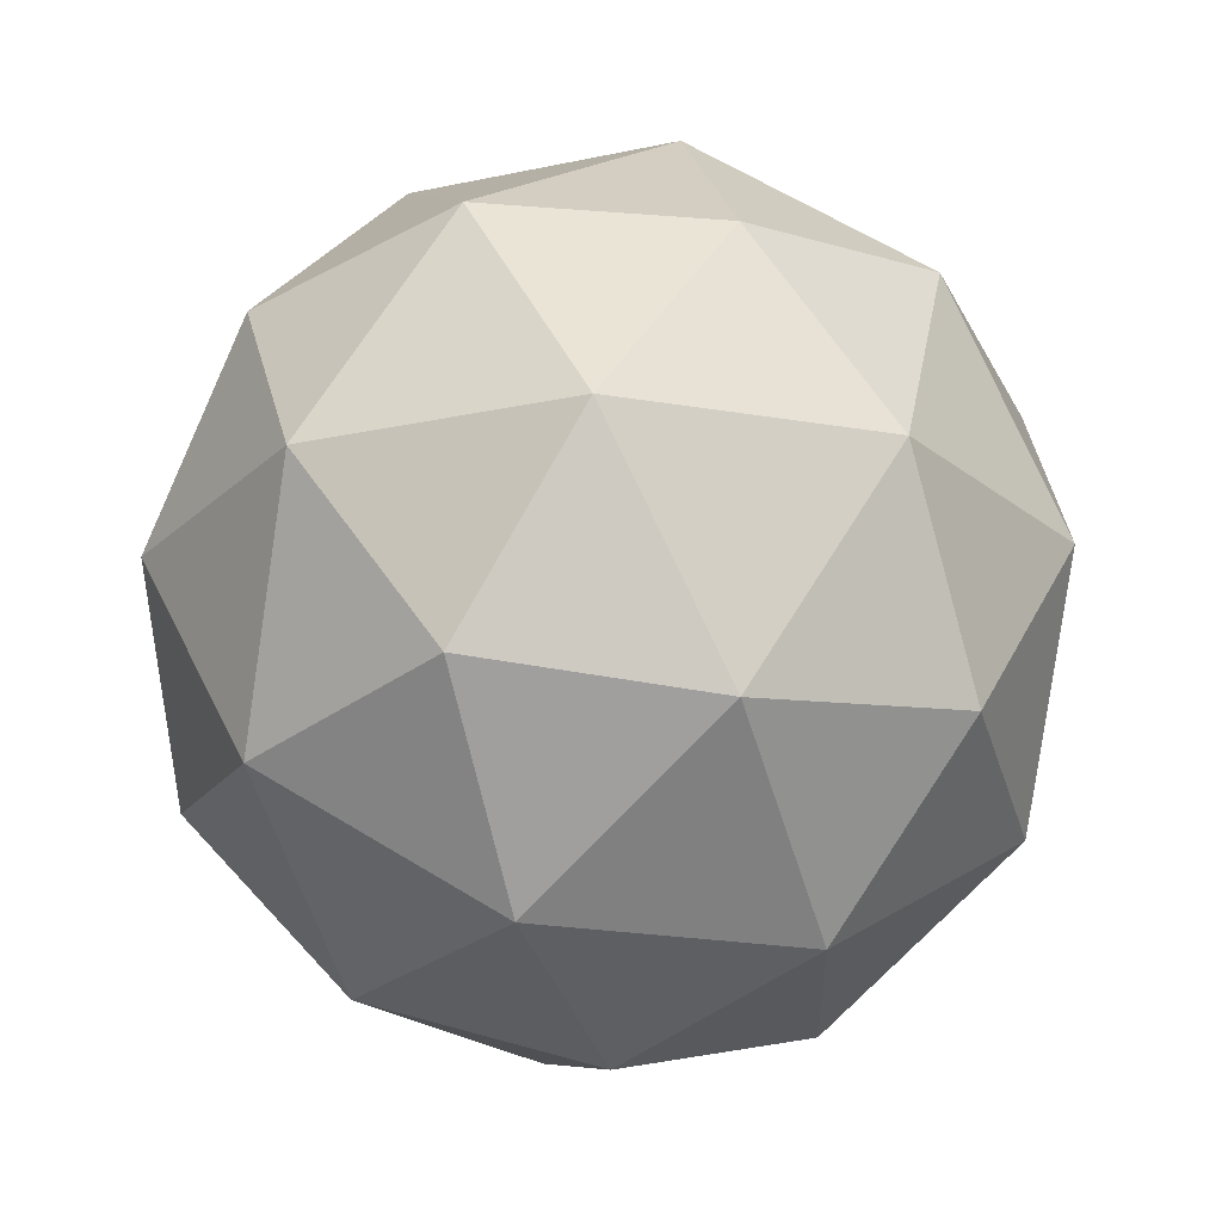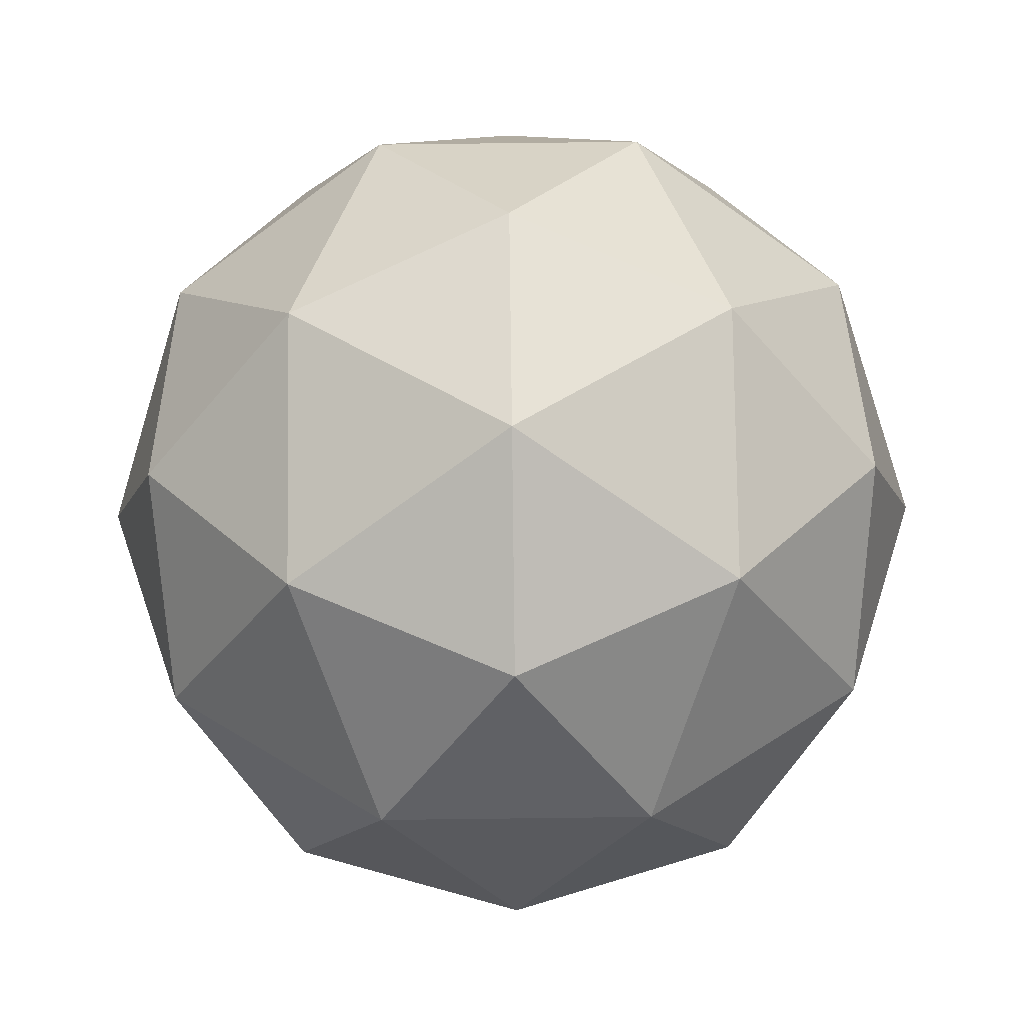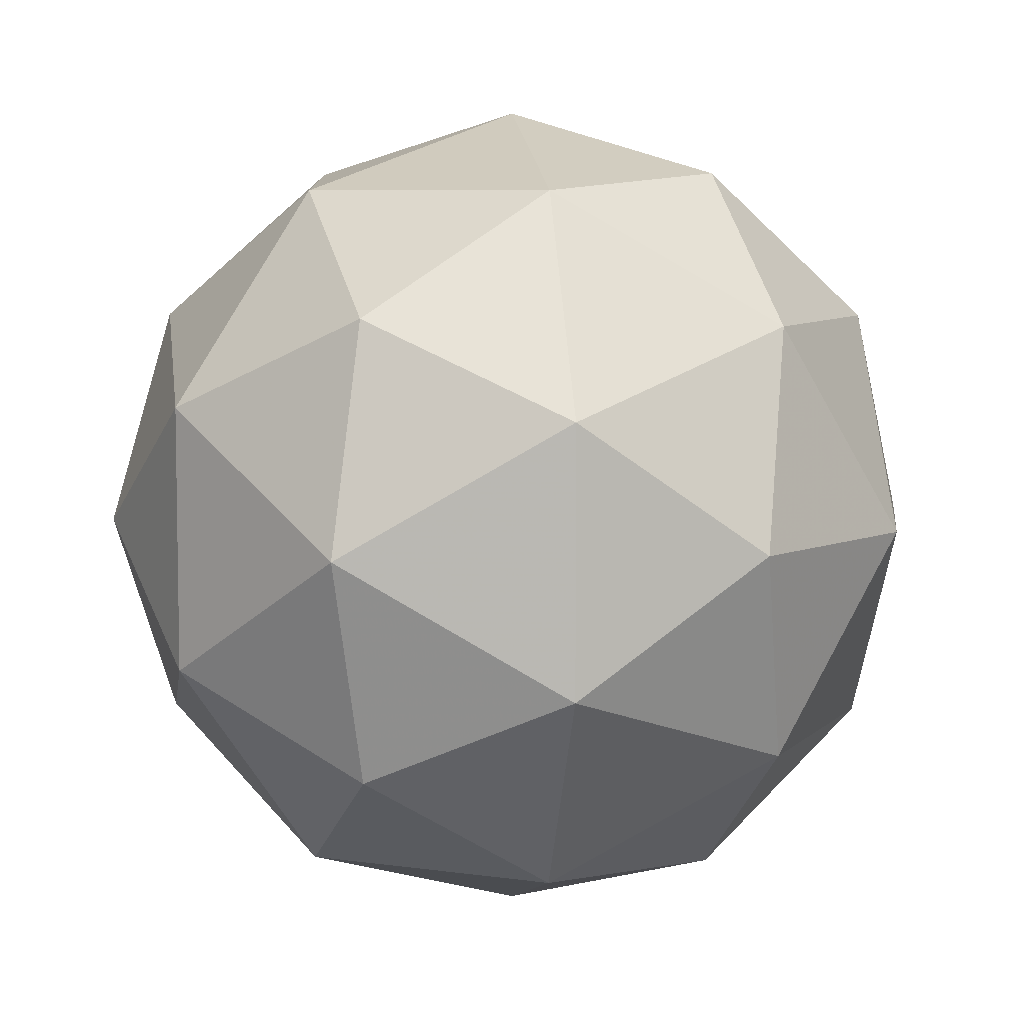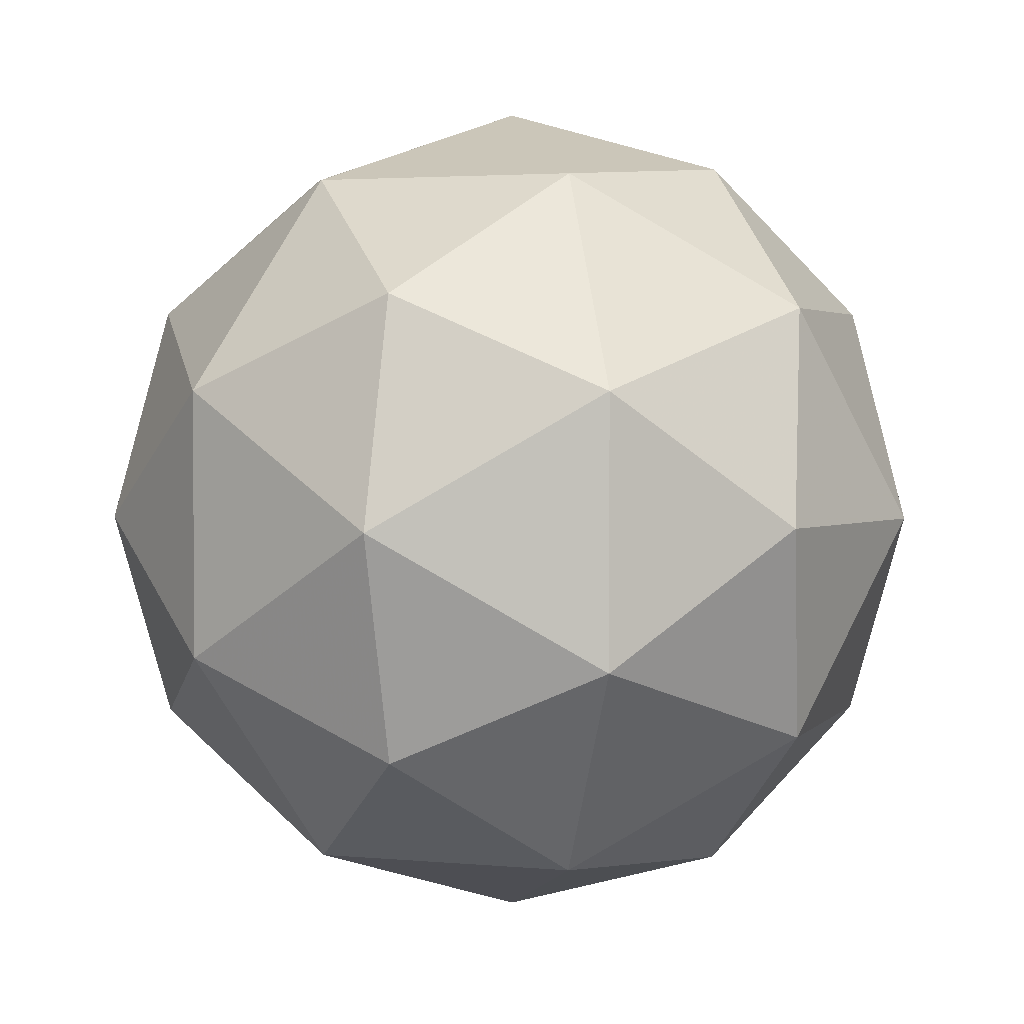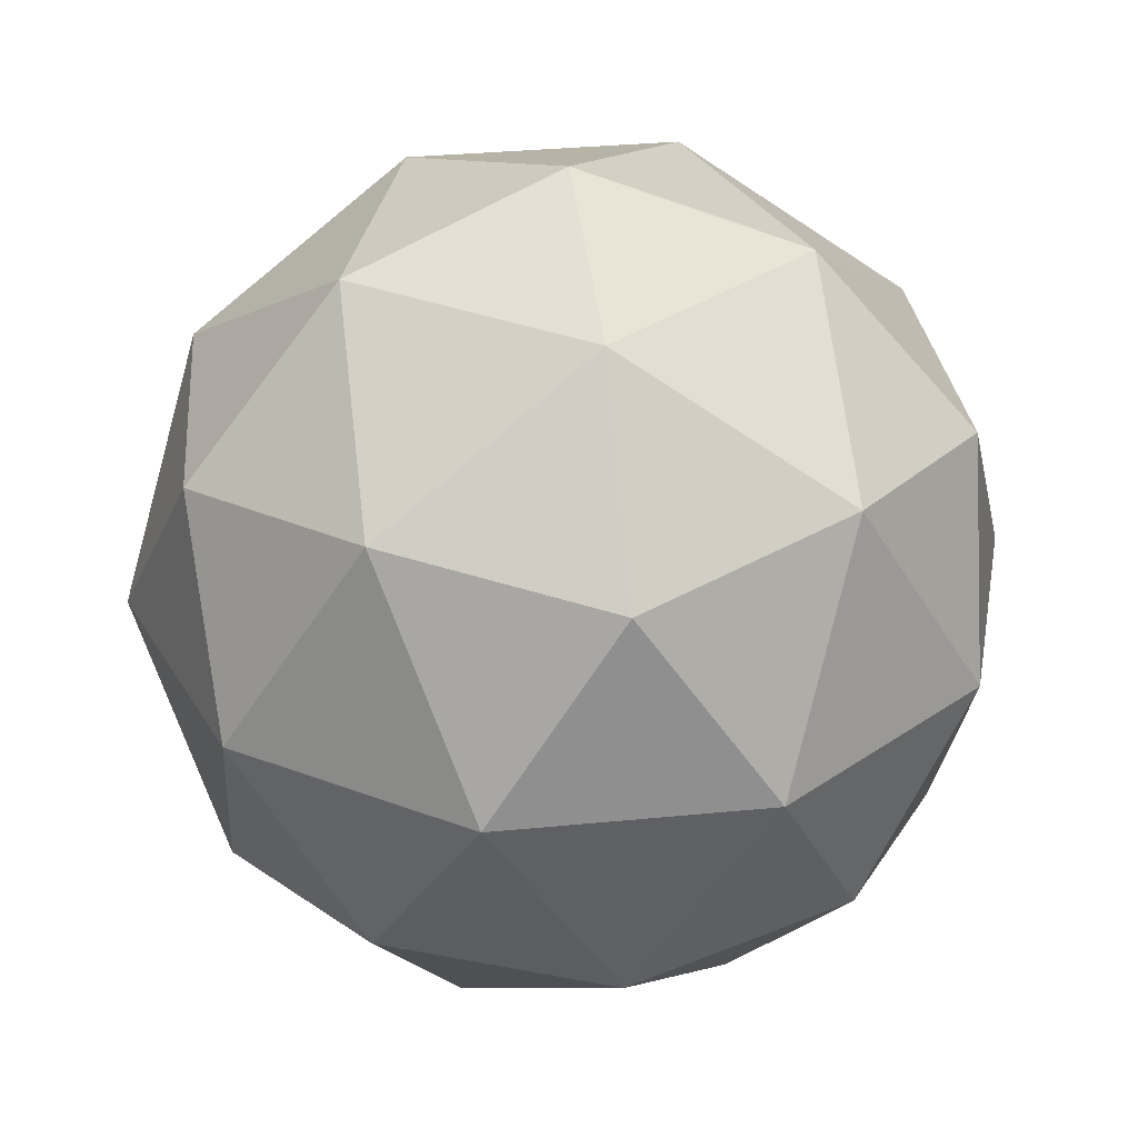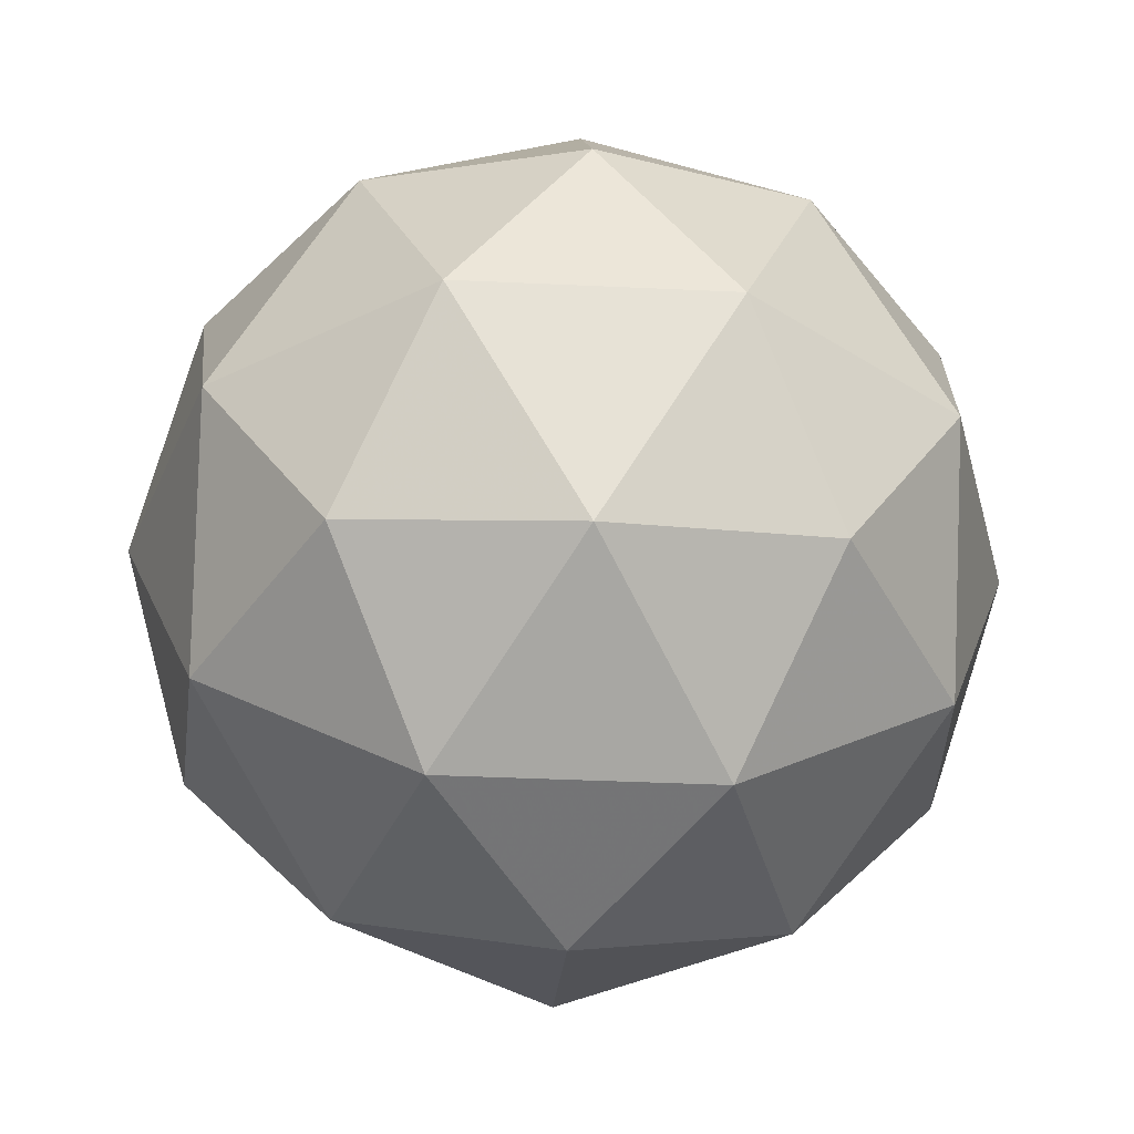
<metadata>
{"format":"obj","ext":"obj","renderer":"f3d","projection":"perspective","resolution":1024,"background":"white","views":[{"elev":-23.5,"azim":-142.1,"up":"+Y"},{"elev":79.3,"azim":147.6,"up":"+Z"},{"elev":6.9,"azim":81.6,"up":"+Z"},{"elev":2.8,"azim":77.1,"up":"+Z"},{"elev":32.3,"azim":154.1,"up":"+Y"},{"elev":-36.9,"azim":-57.5,"up":"+Y"}]}
</metadata>
<code>
g RID-i9-g5-s1428
v 8689 1730 4559
v 8778 1762 4624
v 8655 1762 4664
v 8841 1846 4670
v 8868 1830 4559
v 8579 1762 4559
v 8655 1762 4454
v 8778 1762 4494
v 8889 1940 4624
v 8631 1846 4738
v 8744 1830 4729
v 8689 1940 4769
v 8501 1846 4559
v 8545 1830 4664
v 8489 1940 4624
v 8631 1846 4380
v 8545 1830 4454
v 8566 1940 4389
v 8841 1846 4449
v 8744 1830 4389
v 8813 1940 4389
v 8813 1940 4729
v 8566 1940 4729
v 8489 1940 4494
v 8689 1940 4349
v 8889 1940 4494
v 8747 2034 4738
v 8834 2051 4664
v 8723 2119 4664
v 8537 2034 4670
v 8634 2051 4729
v 8600 2119 4624
v 8537 2034 4449
v 8511 2051 4559
v 8600 2119 4494
v 8747 2034 4380
v 8634 2051 4389
v 8723 2119 4454
v 8877 2034 4559
v 8834 2051 4454
v 8800 2119 4559
v 8689 2150 4559
f 1 2 3
f 4 2 5
f 1 3 6
f 1 6 7
f 1 7 8
f 4 5 9
f 10 11 12
f 13 14 15
f 16 17 18
f 19 20 21
f 4 9 22
f 10 12 23
f 13 15 24
f 16 18 25
f 19 21 26
f 27 28 29
f 30 31 32
f 33 34 35
f 36 37 38
f 39 40 41
f 41 38 42
f 41 40 38
f 40 36 38
f 38 35 42
f 38 37 35
f 37 33 35
f 35 32 42
f 35 34 32
f 34 30 32
f 32 29 42
f 32 31 29
f 31 27 29
f 29 41 42
f 29 28 41
f 28 39 41
f 26 40 39
f 26 21 40
f 21 36 40
f 25 37 36
f 25 18 37
f 18 33 37
f 24 34 33
f 24 15 34
f 15 30 34
f 23 31 30
f 23 12 31
f 12 27 31
f 22 28 27
f 22 9 28
f 9 39 28
f 21 25 36
f 21 20 25
f 20 16 25
f 18 24 33
f 18 17 24
f 17 13 24
f 15 23 30
f 15 14 23
f 14 10 23
f 12 22 27
f 12 11 22
f 11 4 22
f 9 26 39
f 9 5 26
f 5 19 26
f 8 20 19
f 8 7 20
f 7 16 20
f 7 17 16
f 7 6 17
f 6 13 17
f 6 14 13
f 6 3 14
f 3 10 14
f 5 8 19
f 5 2 8
f 2 1 8
f 3 11 10
f 3 2 11
f 2 4 11
f 2 4 11

</code>
